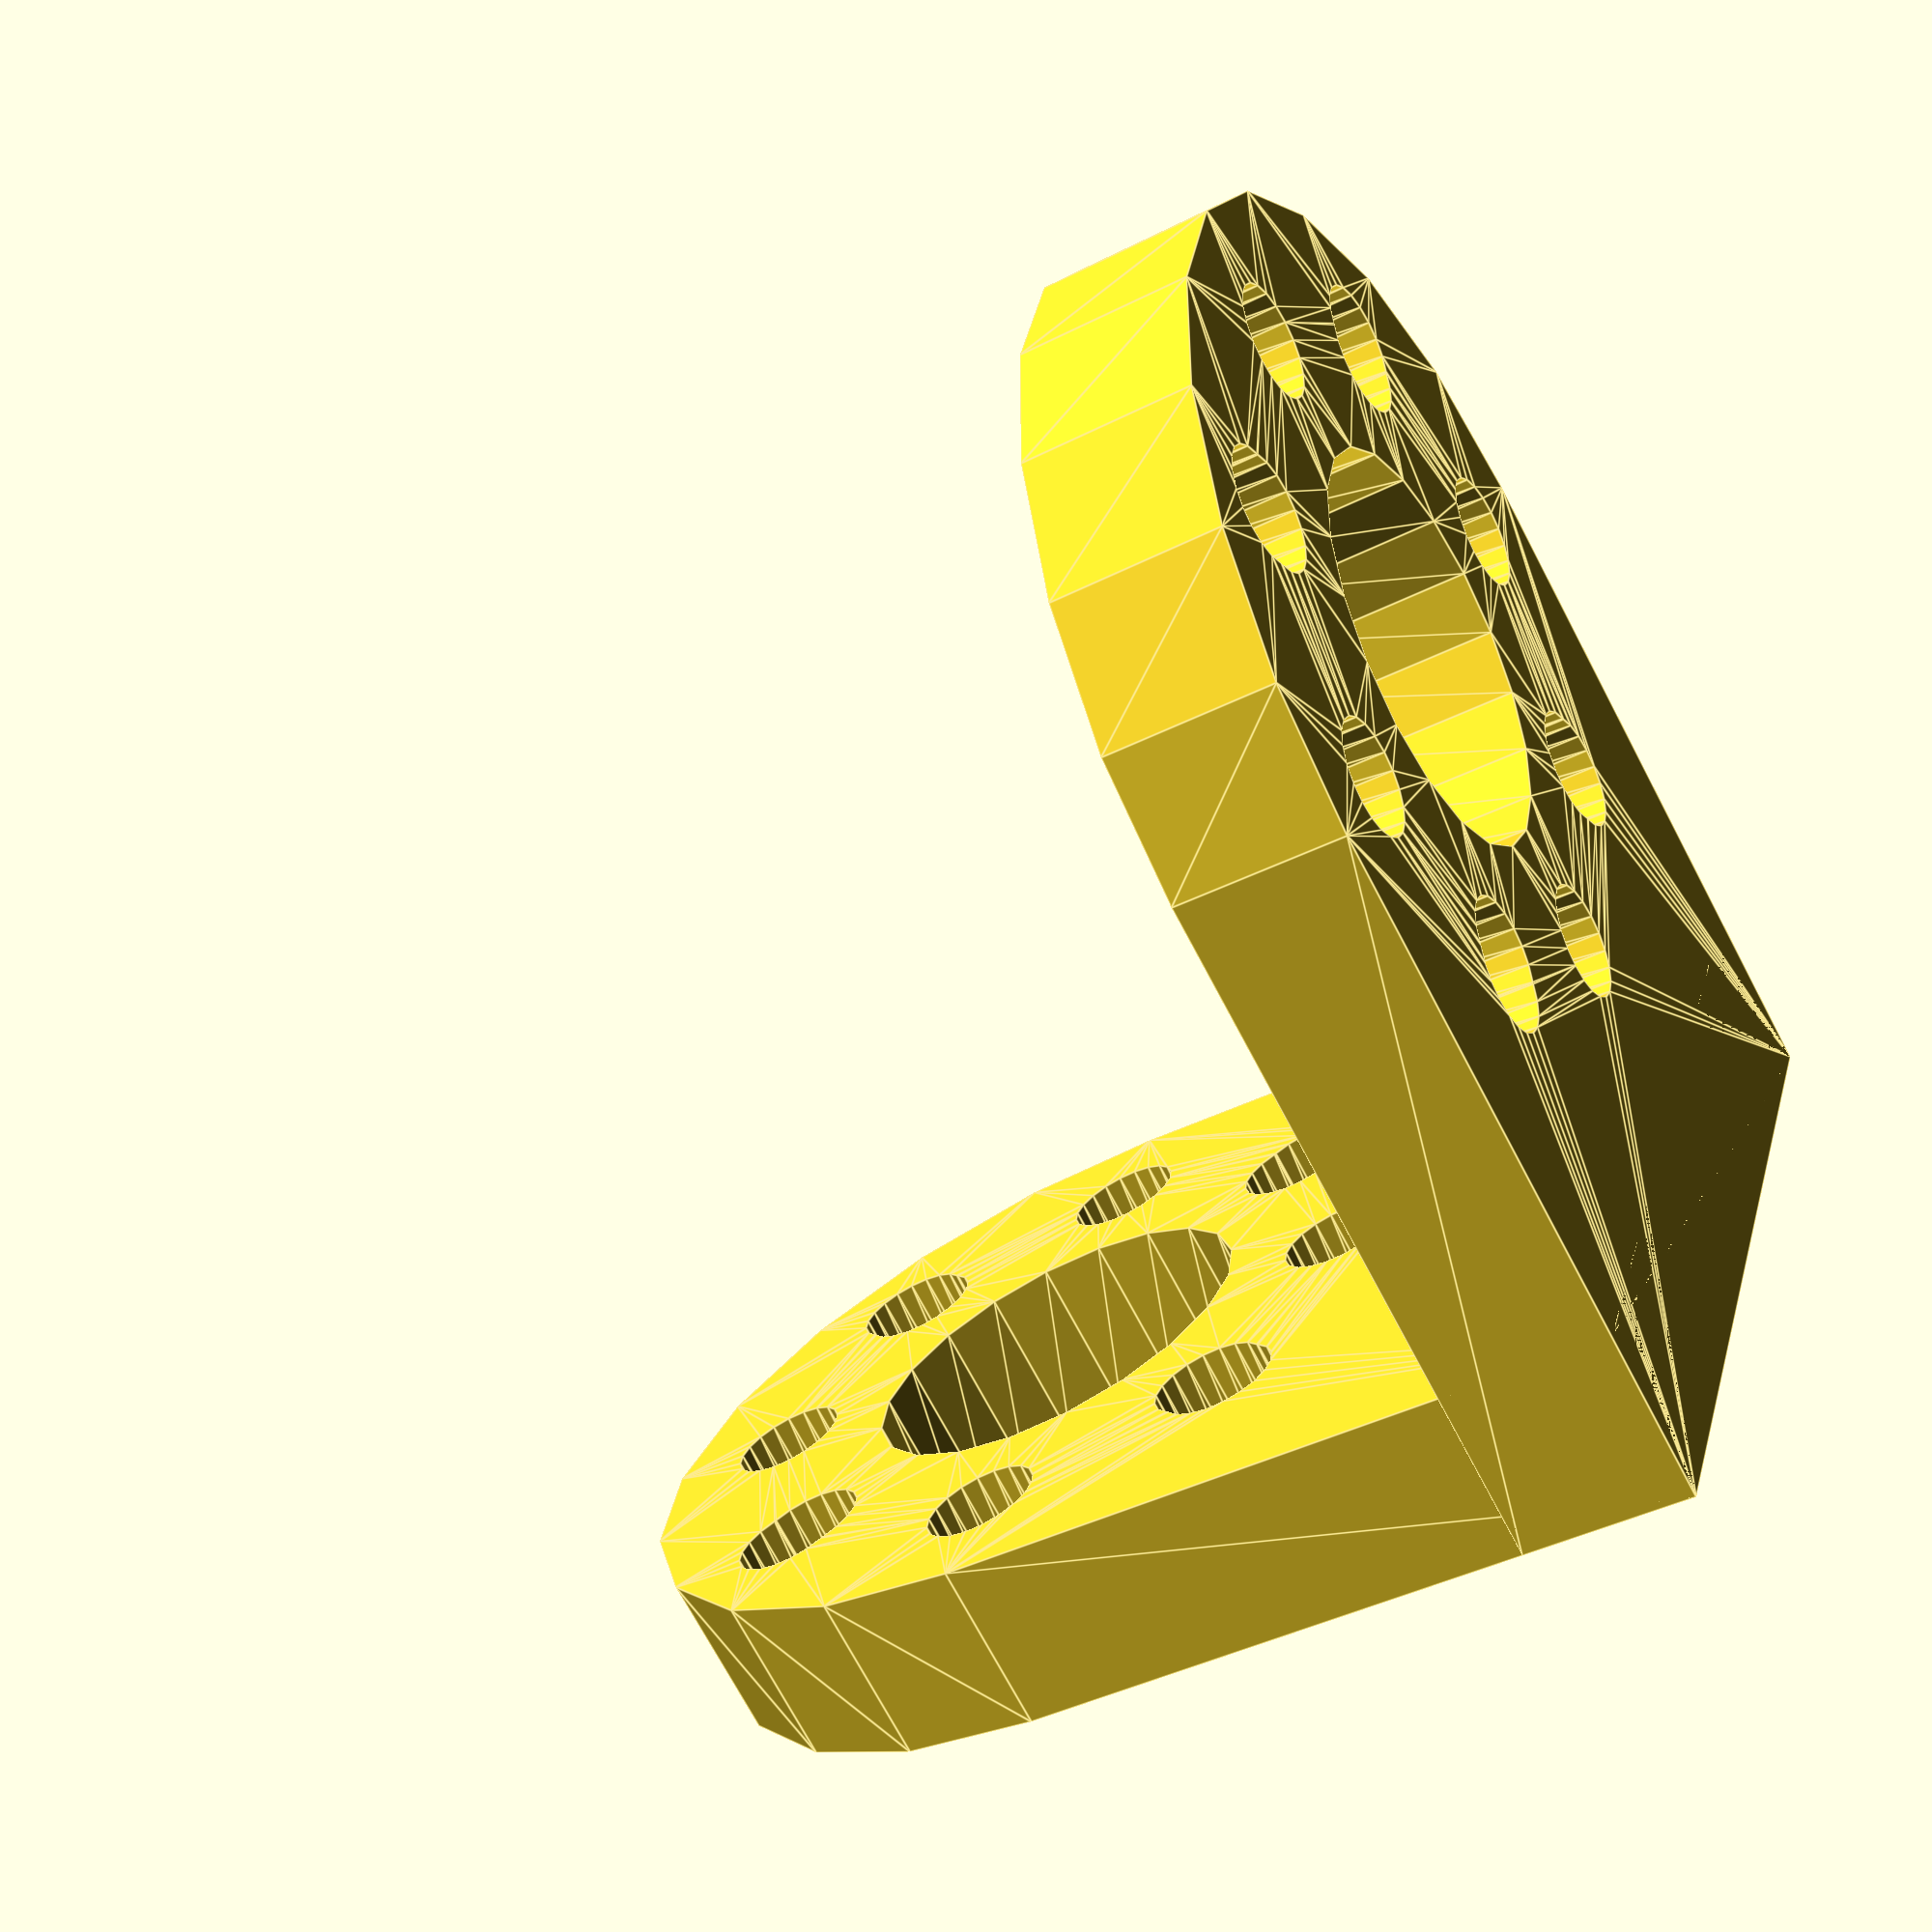
<openscad>
$fn = 20;

brightSilver=0.9*[1,1,1];

module gbLittleHoles()
{
    d1 = 12*sqrt(2)/2;
    d2 = 16*sqrt(2)/2;
    drillList = [
      [8,8],[8,16],[8,32],[8,40],
      [16,8],[16,16],[16,32],[16,40],
      [24-d1,24+d1],[24-d1,24-d1],
      [d1,24+d1],[d1,24-d1],
      [12,24],[24-d2,24],[d2,24]
    ];
    for (i=drillList)
    {
        translate([i[0],i[1],-0.1])
        cylinder(r=2,h=5);
    }
}

module gbLittleHolesFlat()
{
    d1 = 12*sqrt(2)/2;
    d2 = 16*sqrt(2)/2;
    drillList = [
      [8,8],[8,16],[8,32],[8,40],
      [16,8],[16,16],[16,32],[16,40],
      [24-d1,24+d1],[24-d1,24-d1],
      [d1,24+d1],[d1,24-d1],
      [12,24],[24-d2,24],[d2,24]
    ];
    for (i=drillList)
    {
        translate([i[0],i[1]])
        circle(r=2);
    }
}

module gbBigHoles(detail)
{
    translate([24,24,-0.1])
    cylinder(r=7,h=5);
    if (detail)
    {
        d1 = 12*sqrt(2)/2;
        d2 = 16*sqrt(2)/2;
        drillList = [
          [24,40],[24,8],
          [24,24+d2],[24,24-d2]
        ];
        for (i=drillList)
        {
            translate([i[0],i[1],-0.1])
            cylinder(r=2,h=5);
        }
        translate([22,8,-0.1])
        cube([4,16-d2,5]);
        translate([22,24+d2,-0.1])
        cube([4,16-d2,5]);
    }
}

module gbBigHolesFlat(detail)
{
    translate([24,24])
    circle(r=7);
    if (detail)
    {
        d1 = 12*sqrt(2)/2;
        d2 = 16*sqrt(2)/2;
        drillList = [
          [24,40],[24,8],
          [24,24+d2],[24,24-d2]
        ];
        for (i=drillList)
        {
            translate([i[0],i[1]])
            circle(r=2);
        }
        translate([22,8])
        square([4,16-d2]);
        translate([22,24+d2])
        square([4,16-d2]);
    }
}

module gbPlate(nholes,detail)
{
    length = 24*(nholes+1);
    translate([-length/2,-24,0])
    {
        difference()
        {
            cube([length,48,2.5]);
            if (detail)
            {
                for (i=[0:nholes])
                {
                    translate([24*i,0,0])
                    gbLittleHoles();
                }
            }
            for (i=[0:nholes-1])
            {
                translate([24*i,0,0])
                gbBigHoles(detail);
            }
        }
    }
}

module gbPlateFromFlat(nholes,detail)
{
    length = 24*(nholes+1);
    linear_extrude(2.5,convexity=10)
    translate([-length/2,-24])
    {
        difference()
        {
            square([length,48]);
            if (detail)
            {
                for (i=[0:nholes])
                {
                    translate([24*i,0])
                    gbLittleHolesFlat();
                }
            }
            for (i=[0:nholes-1])
            {
                translate([24*i,0])
                gbBigHolesFlat(detail);
            }
        }
    }
}

module GobildaChannel(nholes,detail=false)
{
	color(brightSilver)
	{
		translate([0,0,24-2.5])
		gbPlateFromFlat(nholes,detail);
		translate([0,24,0])
		rotate([90,0,0])
		gbPlateFromFlat(nholes,detail);
		translate([0,-24,0])
		rotate([-90,0,0])
		gbPlateFromFlat(nholes,detail);
	}
}

module gbLowSidePlate(nholes,detail)
{
    length = 24*(nholes+1);
    linear_extrude(2.5,convexity=10)
    difference()
    {
        square([length,12]);
        if (detail)
        {
			for (i=[1:3*nholes+2])
			{
				translate([8*i,4])
				circle(r=2);
			}
        }
    }
}

module GobildaLowChannel(nholes,detail=false)
{
	color(brightSilver)
	{
		translate([0,0,6-2.5])
		gbPlateFromFlat(nholes,detail);
		length = 24*(nholes+1);
        rotate([0,180,0])
        translate([-length/2,-24,6])
        rotate([-90,0,0])
        gbLowSidePlate(nholes,detail);
        translate([-length/2,24,-6])
        rotate([90,0,0])
        gbLowSidePlate(nholes,detail);
	}
}

module hexagon(flatToFlat)
{
	d = flatToFlat/2/sin(60);
	p = [for (i=[0:5]) d*[cos(60*i),sin(60*i)]];
	polygon(p);
}

module GobildaRexShaft(length)
{
	rotate([0,90,0])
	translate([0,0,-length/2])
	difference()
	{
		intersection()
		{
			linear_extrude(length,convexity=1)
			hexagon(11);
			translate([0,0,-0.5])
			cylinder(r=6,h=length+1,$fn=96);
		}
		translate([0,0,-0.1])
		cylinder(r=3.3/2,h=10);
		translate([0,0,length-9.9])
		cylinder(r=3.3/2,h=10);
	}
}

module GobildaFaceThruHolePillowBlock()
{
	$fn=50;
	d = 16*sqrt(2);
	difference()
	{
		union()
		{
			linear_extrude(3,convexity=5)
			{
				for (theta=[45,135,225,315])
				  translate(d*[sin(theta),cos(theta)])
					square(8,center=true);
				for (theta=[45,135])
				  rotate(theta)
					square([8,2*d],center=true);
				circle(r=15);
			}
			cylinder(r=12,h=6);
		}
		for (theta=[45,135,225,315])
  		  translate([d*sin(theta),d*cos(theta),-0.1])
			cylinder(r=2,h=5);
		translate([0,0,-0.1])
		cylinder(r=10,h=7);
	}
	color(0.4*[1,1,1])
	difference()
	{
		translate([0,0,1])
		cylinder(r=10,h=5);
		cylinder(r=6,h=10);
	}
}

module patternPart()
{
    linear_extrude(6,convexity=4)
    translate([0,24])
    difference()
    {
        union()
        {
            translate([-16,-24])
            square([32,24]);
            circle(16);
        }
        circle(7);
        r1 = 16/sqrt(2);
        r2 = 12;
        for (theta=[45:45:360])
          translate(r1*[cos(theta),sin(theta)])
            circle(2);
        for (theta=[45:90:360])
          translate(r2*[cos(theta),sin(theta)])
            circle(2);
    }
}

module GobildaCornerPatternMount($fn=20)
{
    patternPart();
    rotate([-90,180,0])
    patternPart();
}

//GobildaLowChannel(15,detail=true);
//GobildaChannel(15,detail=true);
//GobildaRexShaft(104);
//GobildaFaceThruHolePillowBlock();
GobildaCornerPatternMount();



</openscad>
<views>
elev=252.7 azim=105.8 roll=152.0 proj=p view=edges
</views>
